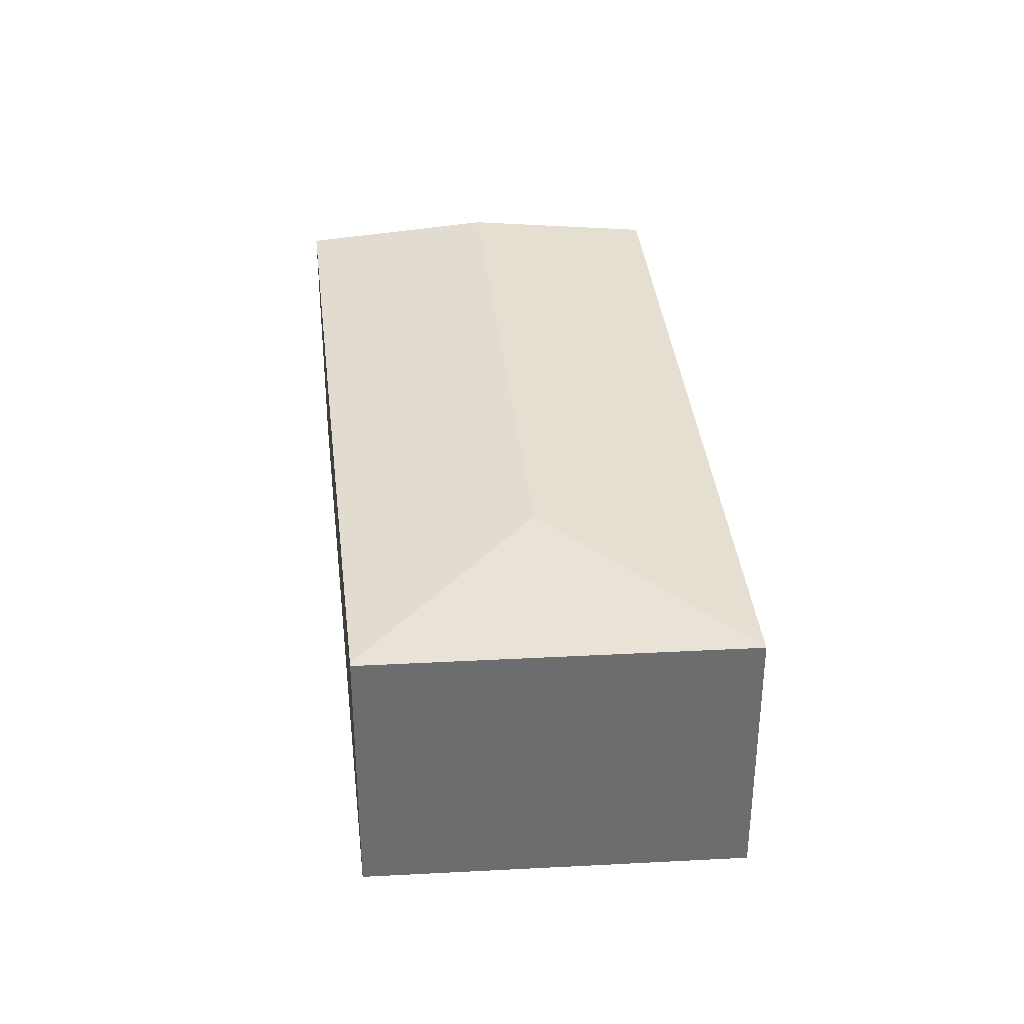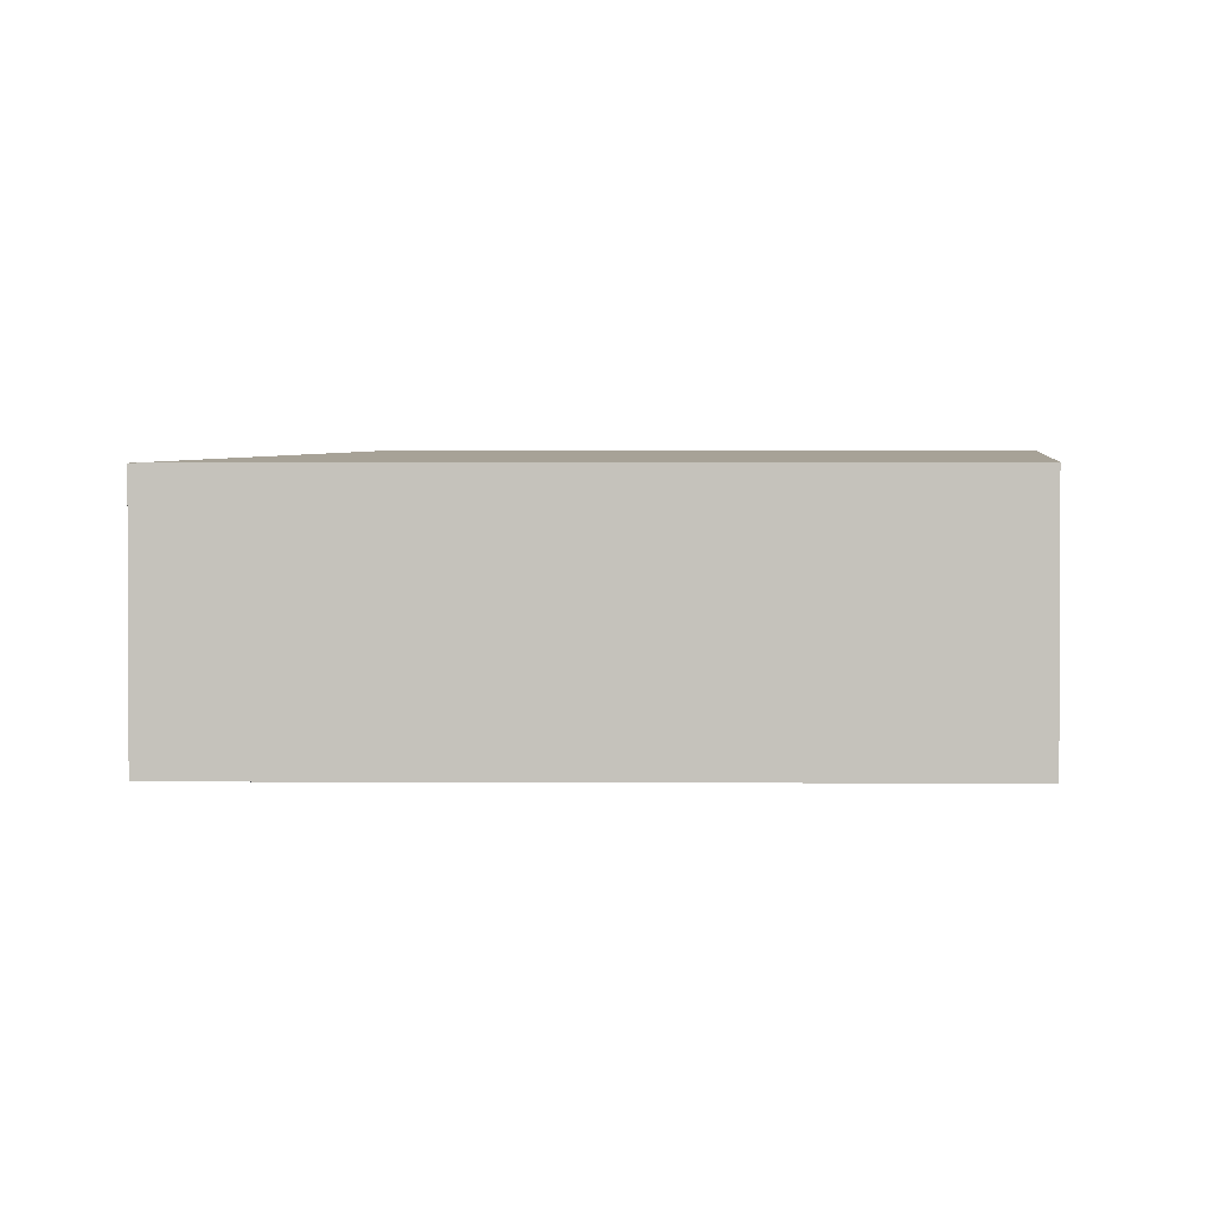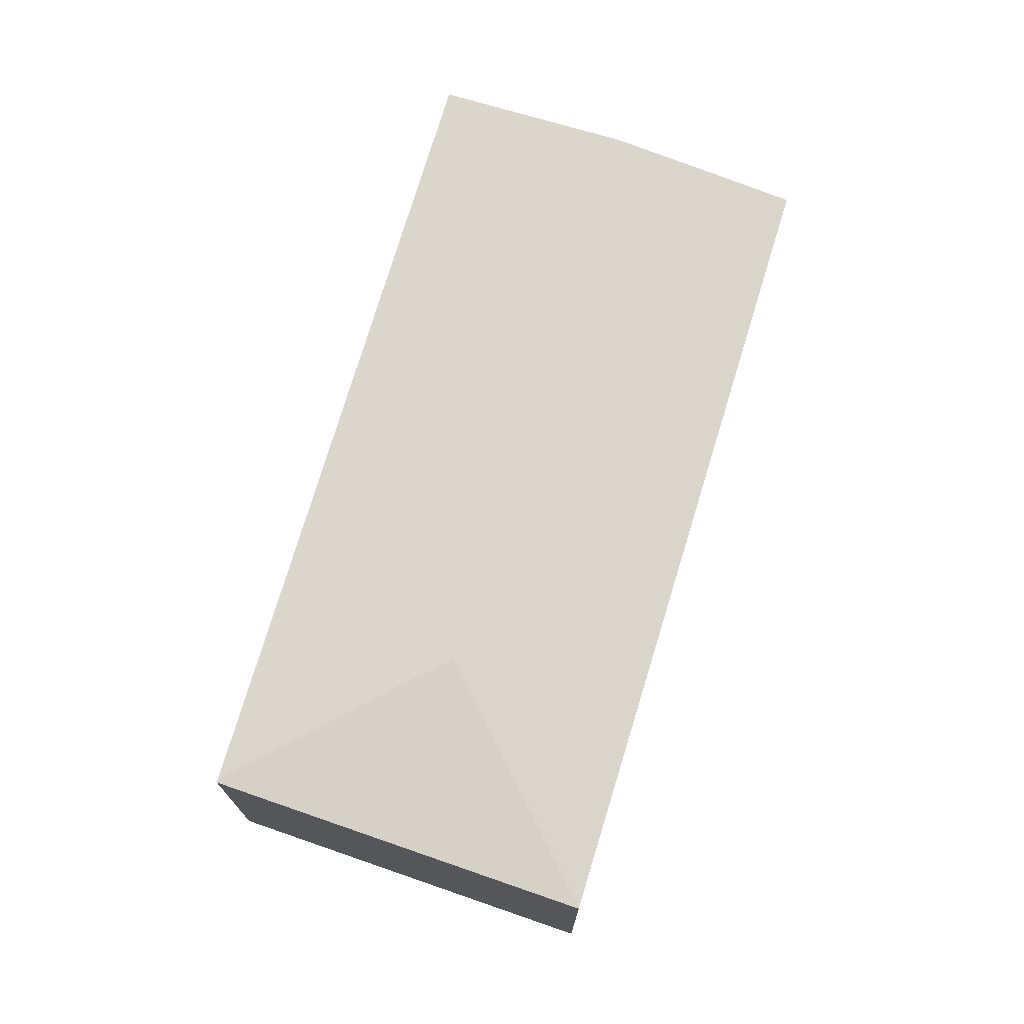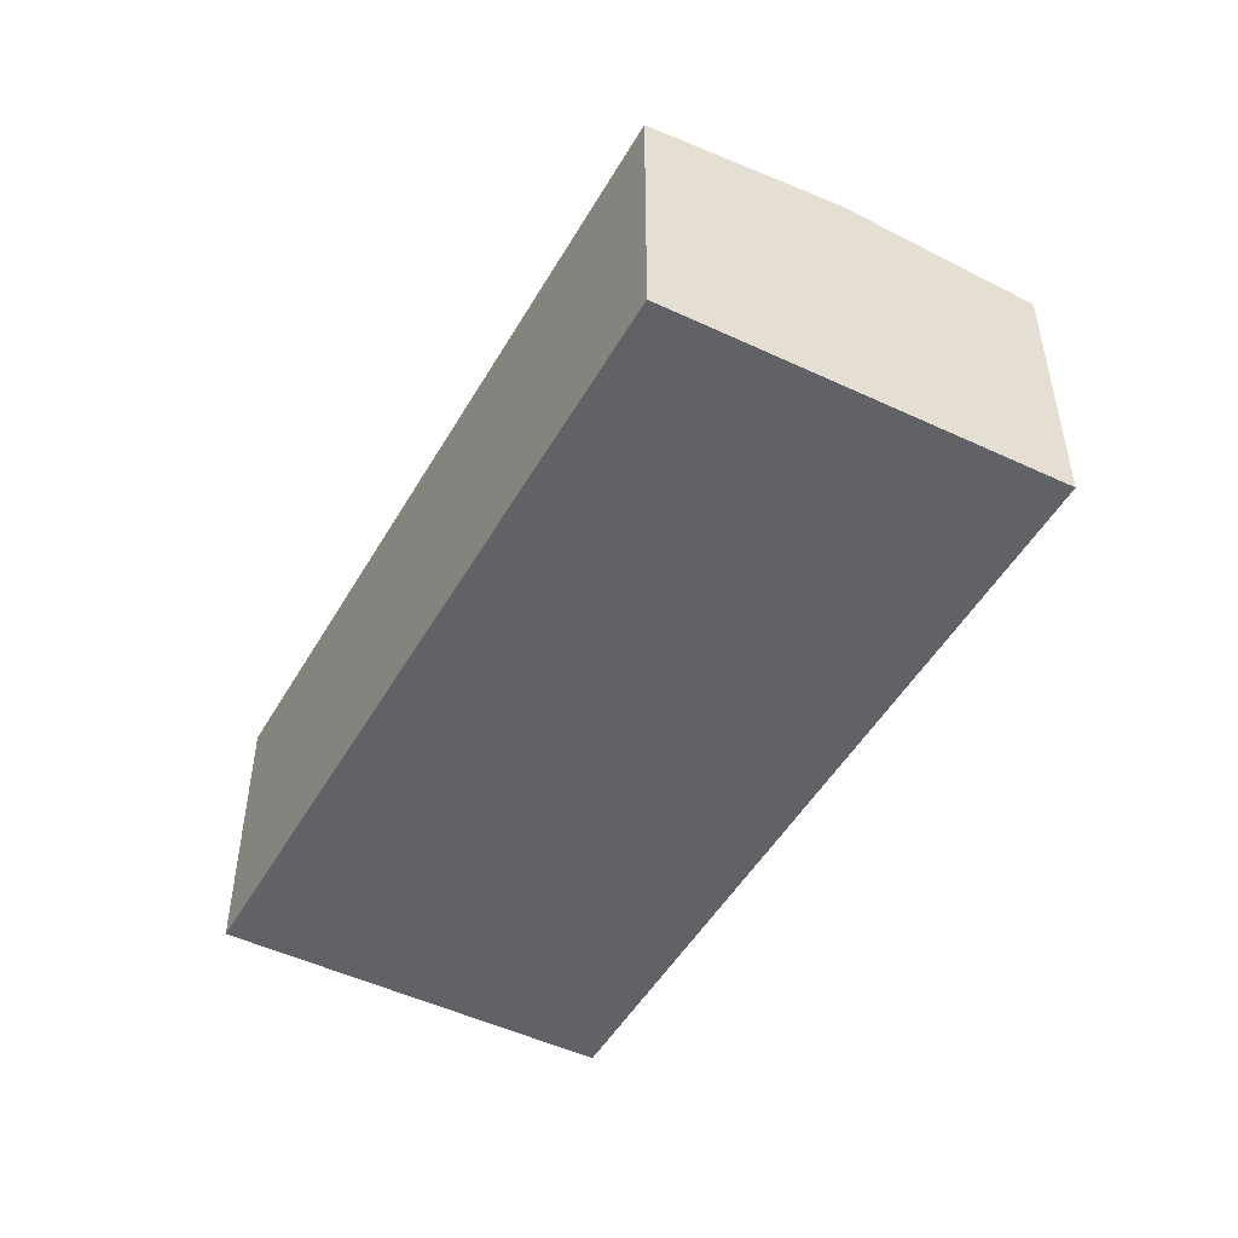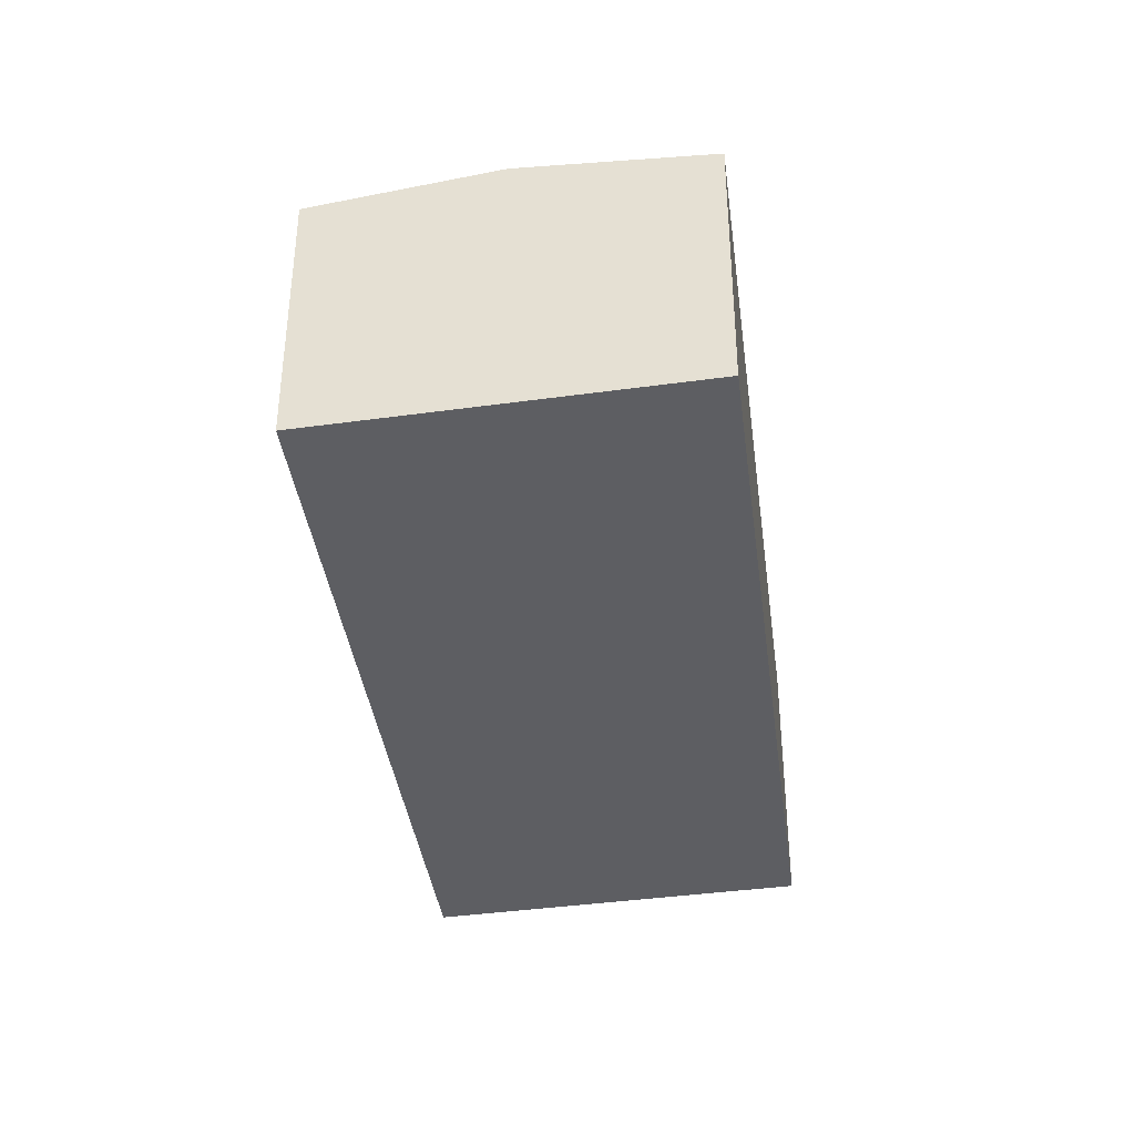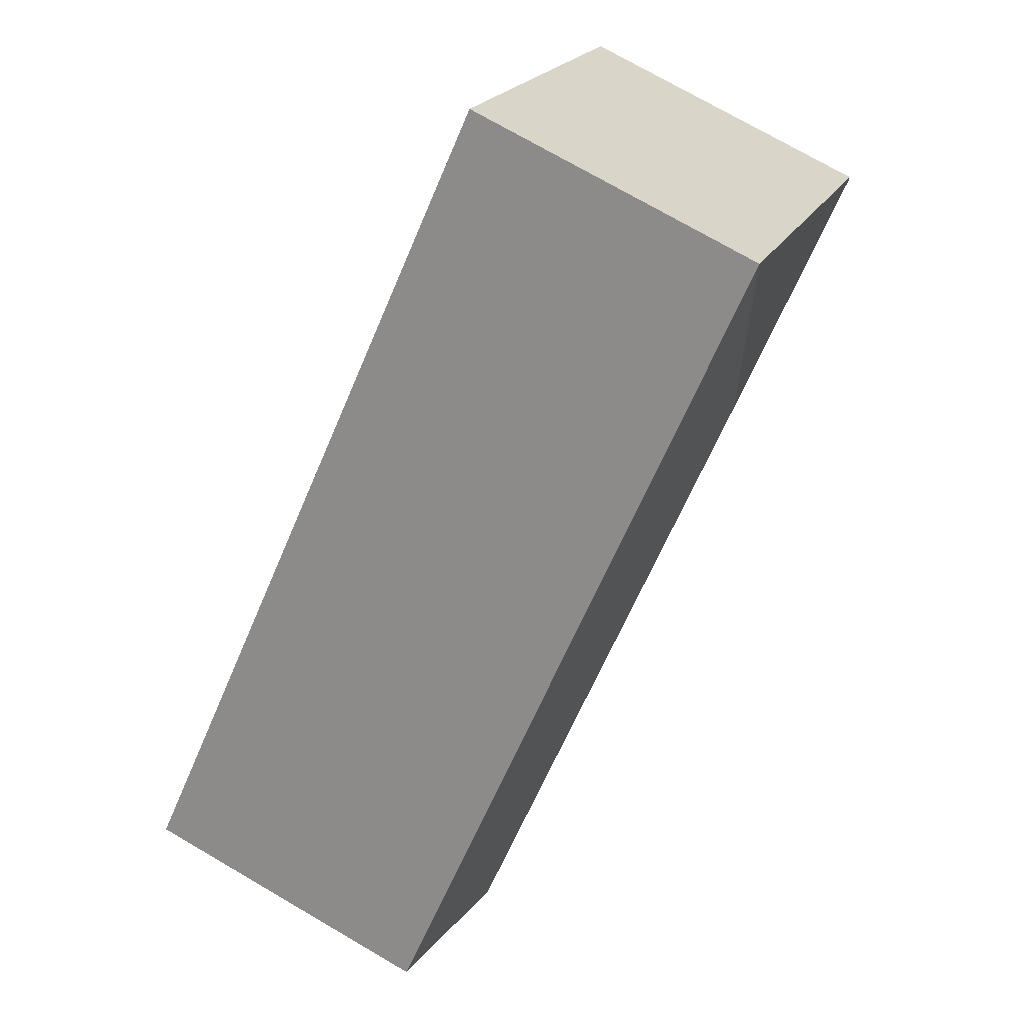
<metadata>
{"format":"obj","ext":"obj","renderer":"f3d","projection":"perspective","resolution":1024,"background":"white","views":[{"elev":36.4,"azim":-55.0,"up":"+Y"},{"elev":1.4,"azim":42.3,"up":"+Y"},{"elev":73.7,"azim":-32.0,"up":"+Y"},{"elev":-50.6,"azim":101.8,"up":"+Y"},{"elev":-39.2,"azim":138.8,"up":"+Y"},{"elev":74.0,"azim":120.2,"up":"+Z"}]}
</metadata>
<code>
v  2.408 2.665 2.851
v  2.585 2.837 0.203
v  2.346 2.664 2.905
v  8.203 2.665 -2.185
v  7.018 2.837 -3.65
v  1.337 2.665 1.656
v  0 2.665 1.632e-16
v  0.025 2.668 -0.022
v  5.815 2.662 -5.136
v  2.346 -1.779e-16 2.905
v  1.337 -1.014e-16 1.656
v  0 0 0
v  8.203 1.338e-16 -2.185
v  2.408 -1.746e-16 2.851
v  7.018 2.235e-16 -3.65
v  5.815 3.145e-16 -5.136
v  0.025 1.347e-18 -0.022
g defaultobject
f 1 2 3
f 2 1 4
f 2 4 5
f 2 6 3
f 6 2 7
f 7 2 8
f 8 5 9
f 5 8 2
f 6 10 3
f 10 6 7
f 10 7 11
f 11 7 12
f 10 1 3
f 1 10 4
f 4 10 13
f 13 10 14
f 13 5 4
f 5 13 9
f 9 13 15
f 9 15 16
f 16 8 9
f 8 16 17
f 8 17 7
f 7 17 12
f 11 14 10
f 14 11 13
f 13 11 15
f 15 11 12
f 15 12 17
f 15 17 16

</code>
